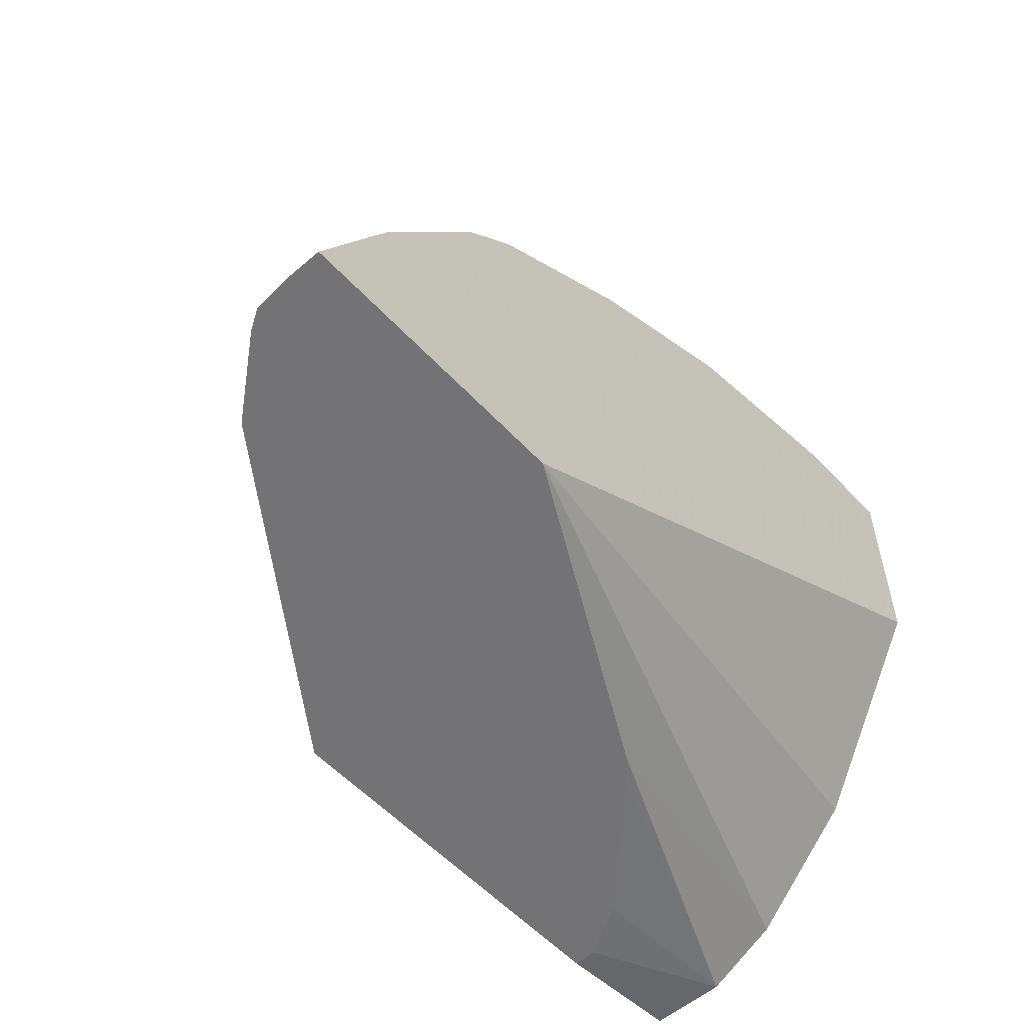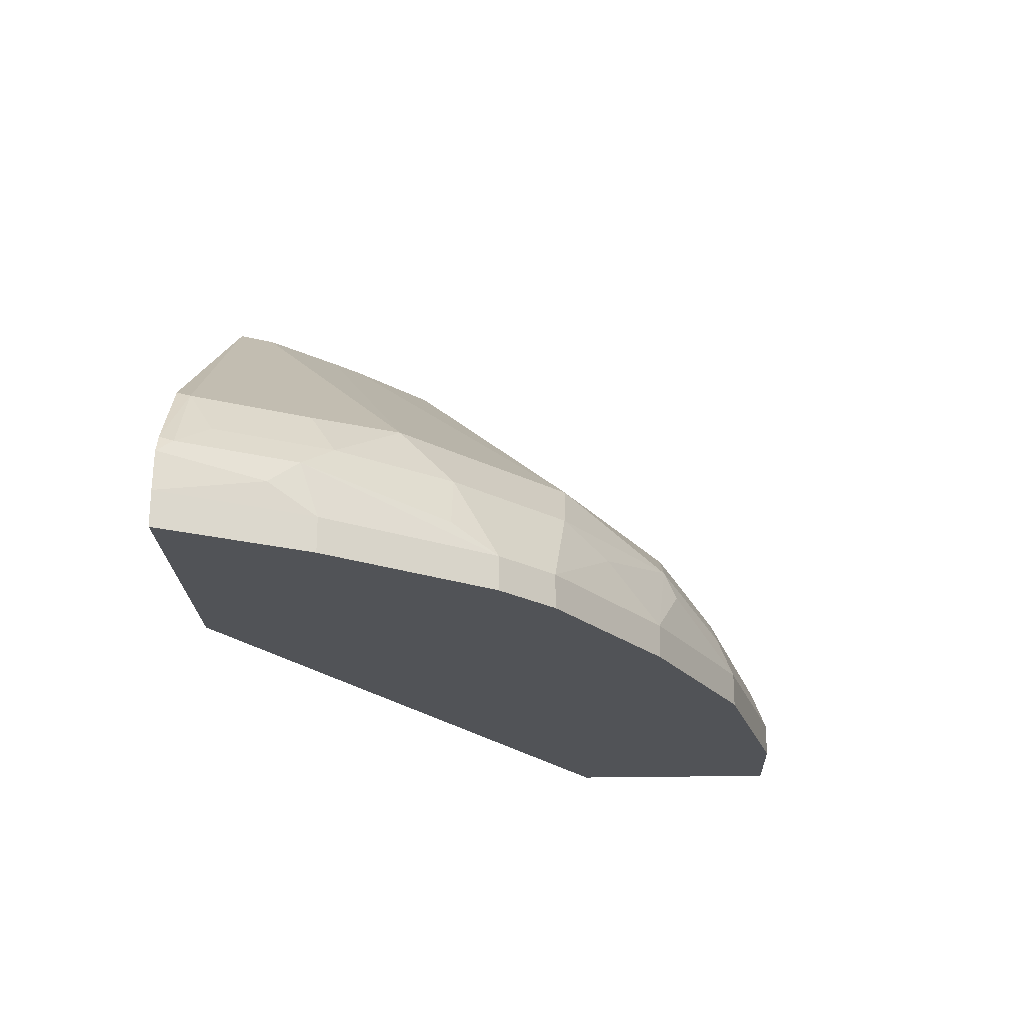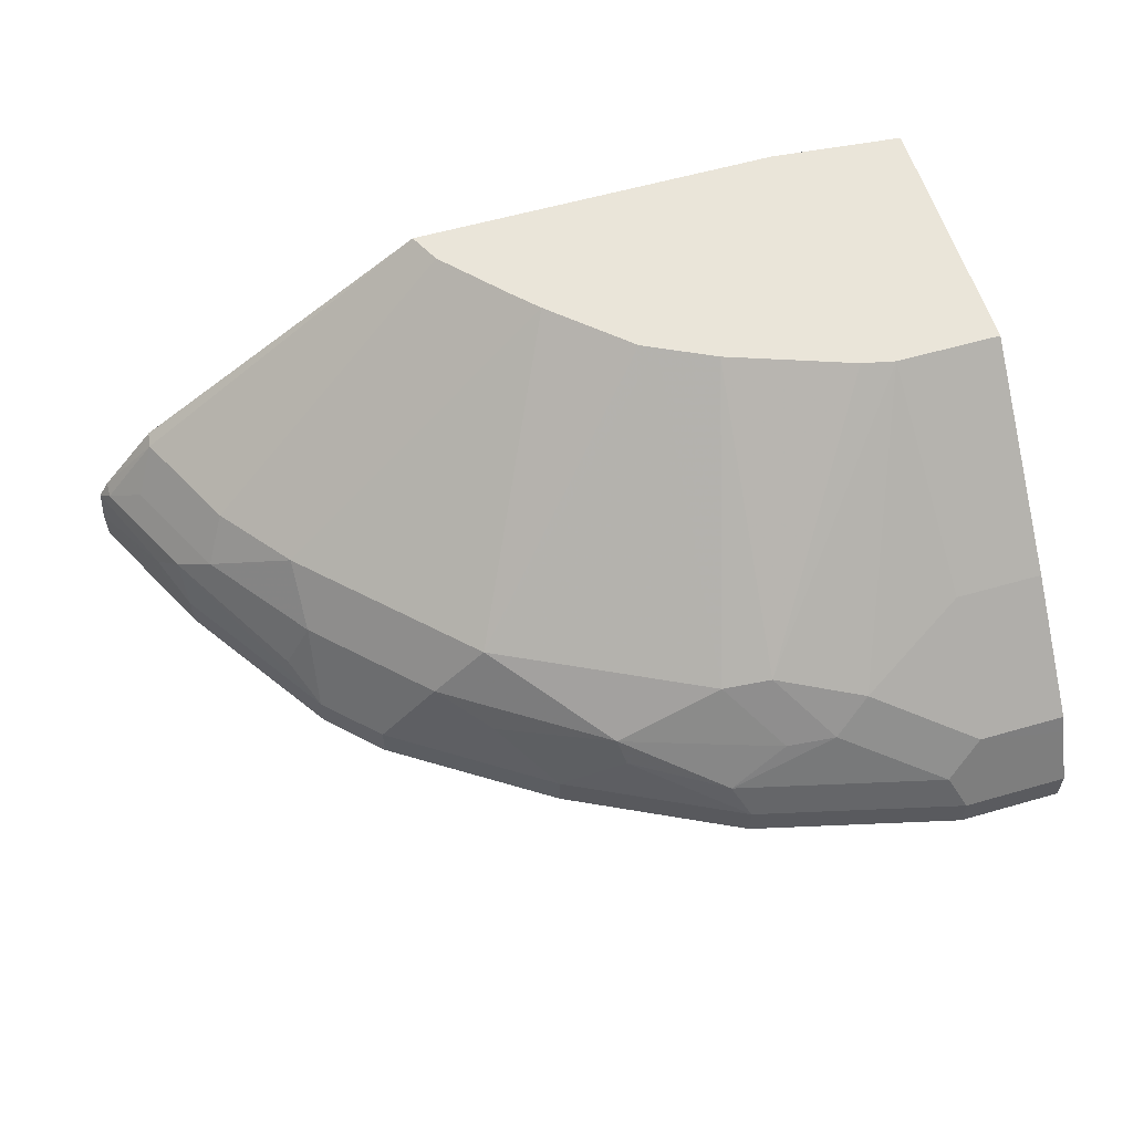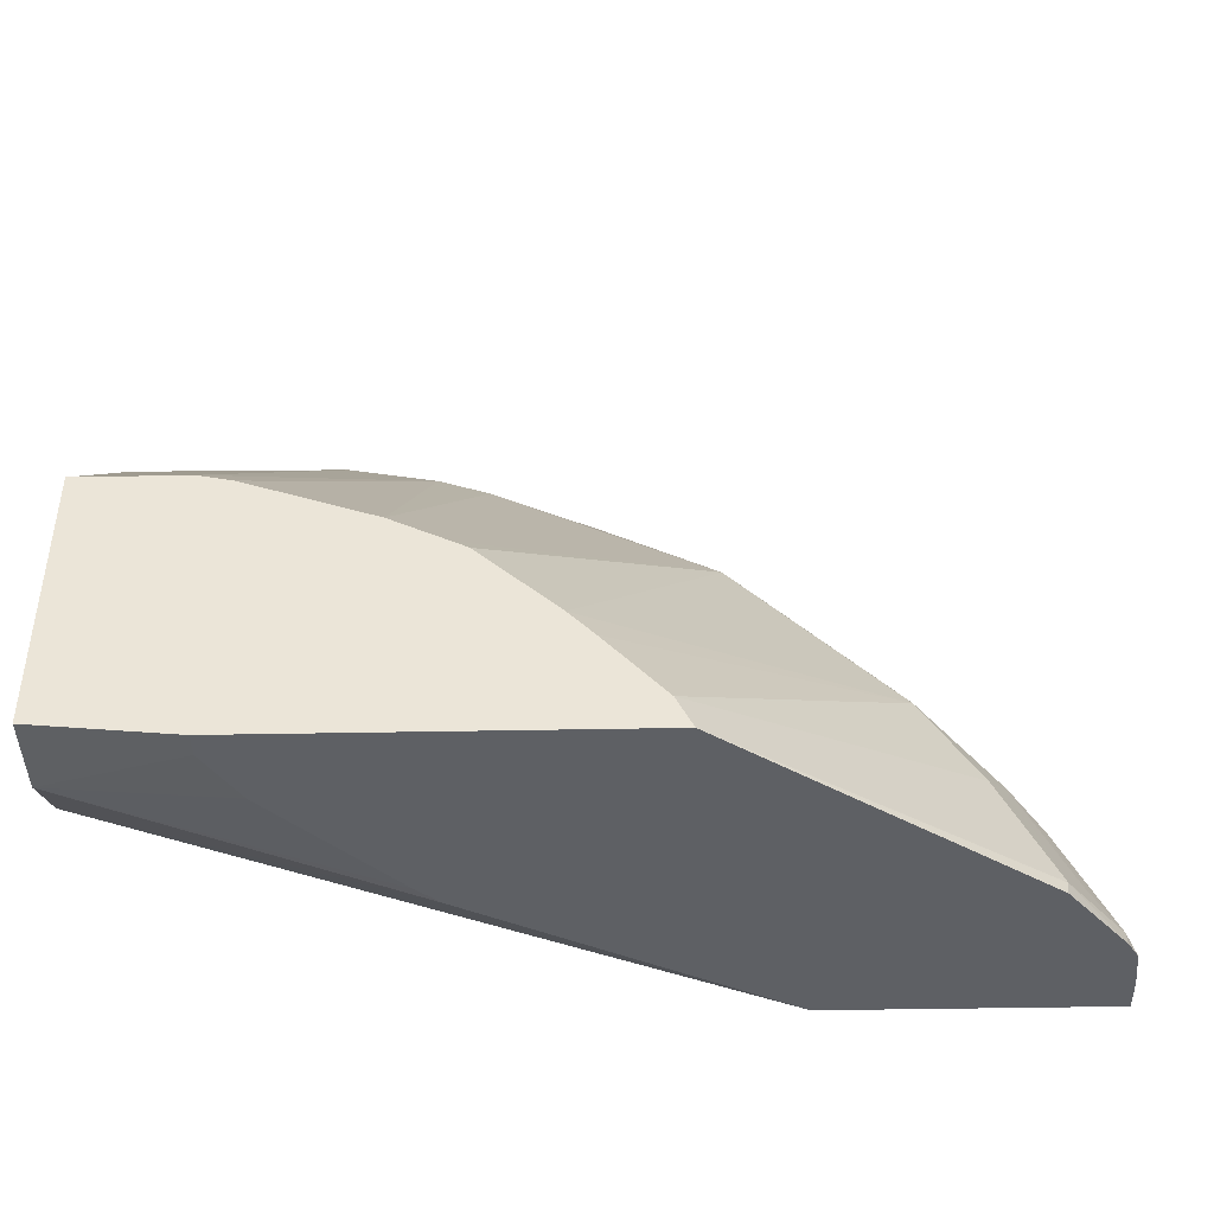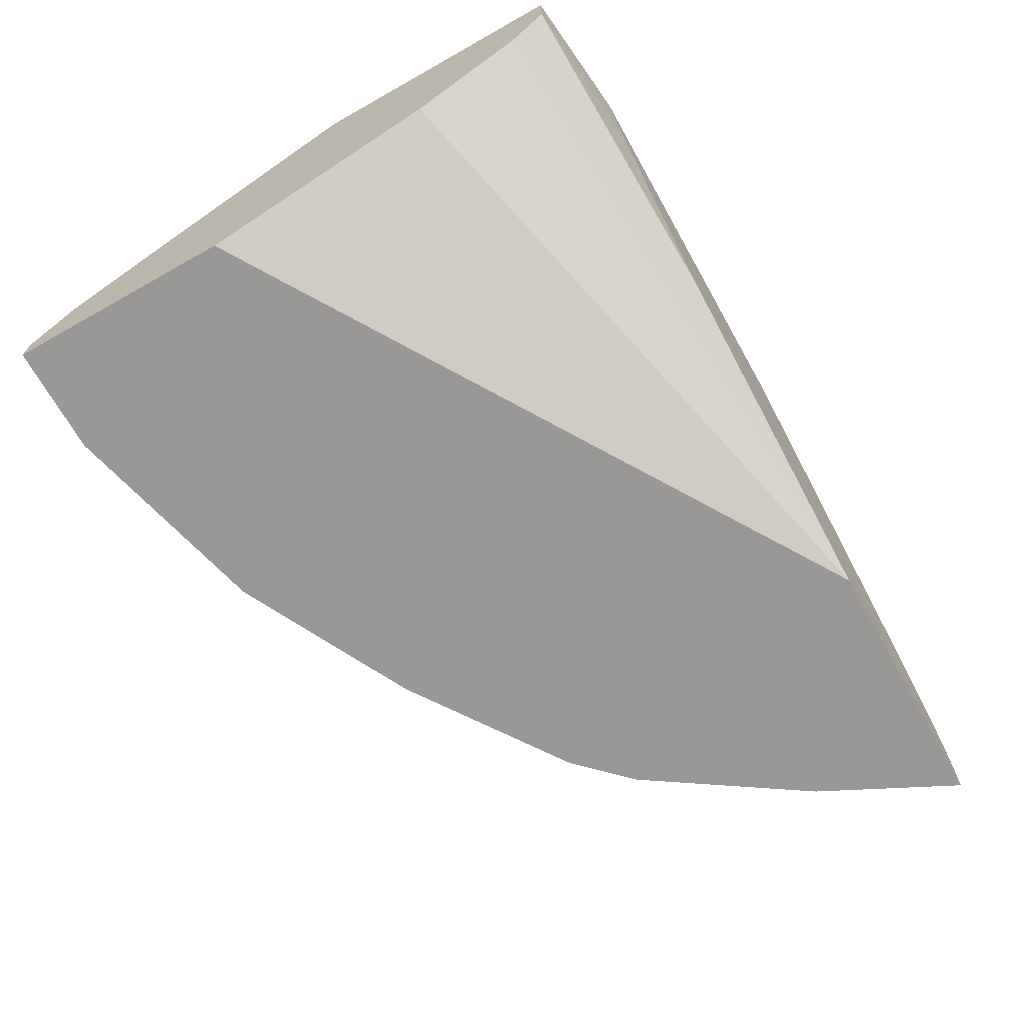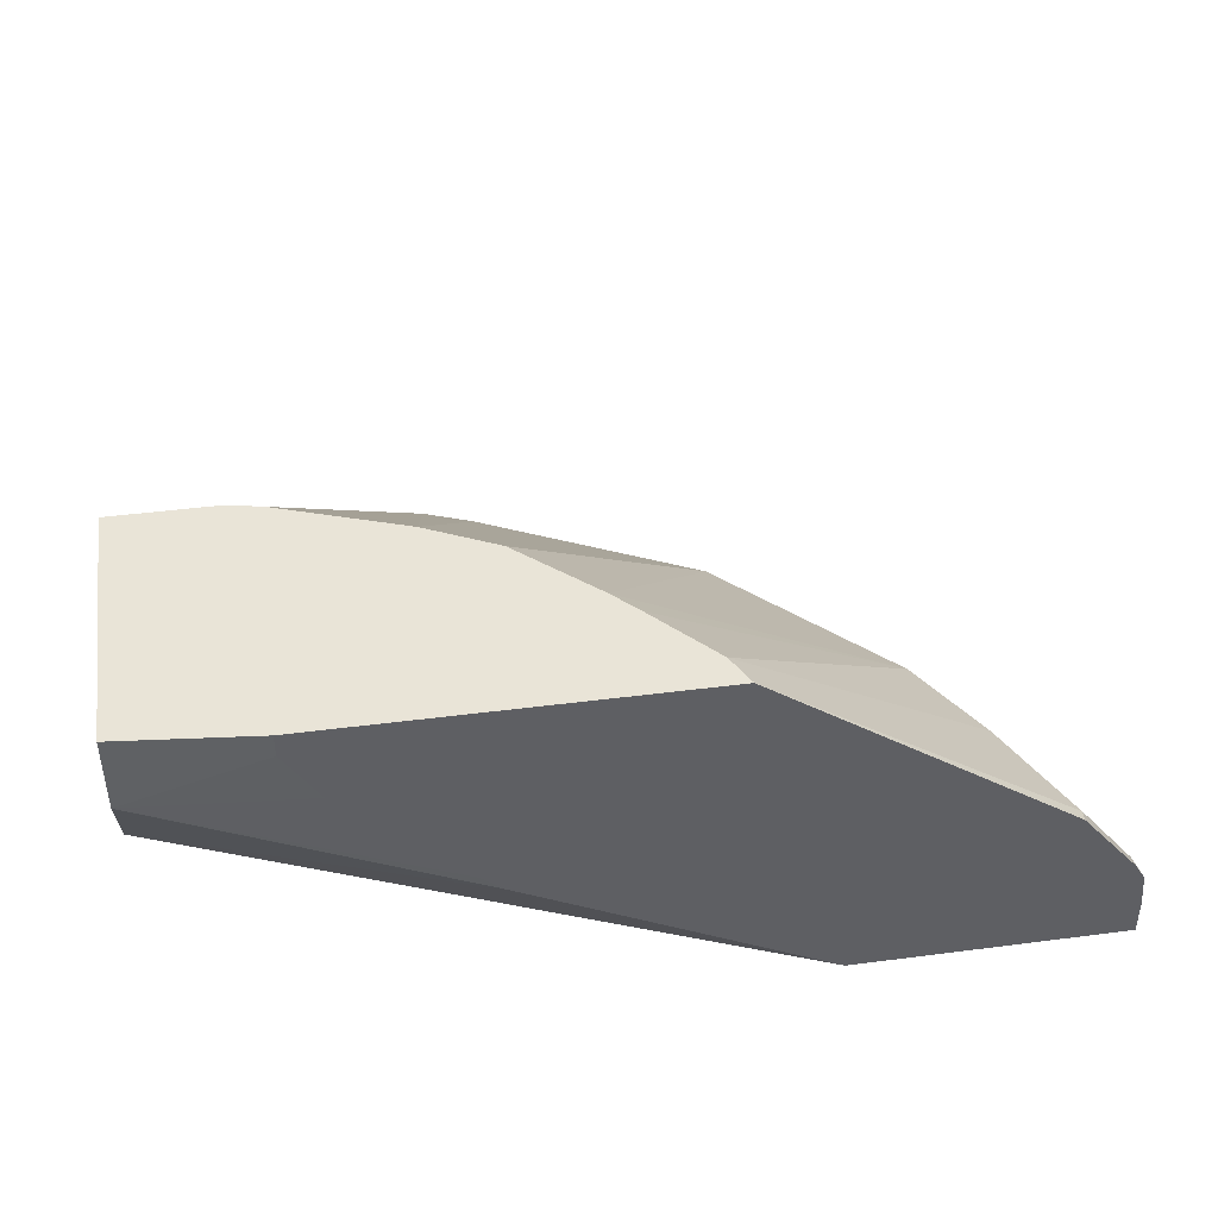
<metadata>
{"format":"obj","ext":"obj","renderer":"f3d","projection":"perspective","resolution":1024,"background":"white","views":[{"elev":-56.0,"azim":-48.0,"up":"+Z"},{"elev":-22.1,"azim":-87.7,"up":"+Y"},{"elev":58.4,"azim":-16.6,"up":"+Y"},{"elev":-42.9,"azim":-178.7,"up":"+Z"},{"elev":-68.6,"azim":119.4,"up":"+Y"},{"elev":43.3,"azim":171.3,"up":"+Y"}]}
</metadata>
<code>
v -0.5766 -0.05736 0.2338
v -0.5624 -0.05736 0.2623
v -0.5766 -0.03466 0.2338
v -0.3989 -0.05736 0.2338
v -0.5317 -0.05736 0.3237
v -0.5317 -0.03466 0.3237
v -0.5461 -0.01732 0.2948
v -0.5745 -0.008898 0.2338
v -0.2015 0.04782 0.2338
v 0.0005591 0.09246 0.2659
v 0.0005591 0.02312 0.3352
v 0.0005591 -0.05736 0.4795
v -0.4623 -0.05736 0.4277
v -0.5331 9.41e-06 0.3121
v -0.4623 -0.03466 0.4277
v -0.5678 9.41e-06 0.2428
v -0.5674 0.002995 0.2338
v -0.1868 0.06044 0.2338
v 0.0005591 0.1387 0.2428
v 0.0005591 0.1375 0.2434
v 0.0005591 0.1156 0.2543
v 0.0005591 -0.05736 0.6242
v -0.4276 -0.05736 0.4623
v -0.4768 -0.01732 0.3988
v -0.5115 0.01734 0.3295
v -0.4595 0.01734 0.3988
v -0.4276 -0.03466 0.4623
v -0.3901 0.01734 0.4681
v -0.5461 0.01734 0.2601
v -0.5317 0.04626 0.2428
v -0.5302 0.04922 0.2338
v -0.1427 0.1045 0.2338
v 0.0005591 0.1886 0.2428
v -0.109 0.1382 0.2338
v -0.1087 0.1387 0.2338
v -0.08725 0.1734 0.2338
v -0.06939 -0.05736 0.6242
v 0.0005591 -0.03466 0.6242
v -0.3236 -0.05736 0.5317
v -0.4595 0.05203 0.3641
v -0.497 0.04626 0.3121
v -0.4248 0.05203 0.3988
v -0.3583 9.41e-06 0.497
v -0.3236 -0.03466 0.5317
v -0.2861 0.01734 0.5375
v -0.3554 0.05203 0.4681
v -0.3339 0.1886 0.2338
v 0.0005591 0.1886 0.4161
v -0.08725 0.1886 0.2338
v -0.2081 -0.05736 0.5895
v -0.06939 -0.03466 0.6242
v 0.0005591 0.0006354 0.6065
v -0.3156 -0.05736 0.5357
v -0.2698 0.1886 0.3123
v -0.2856 0.1886 0.2958
v -0.3236 0.1886 0.2543
v -0.3005 -0.03466 0.5433
v -0.2818 9.41e-06 0.5462
v -0.2196 -0.01155 0.5779
v -0.1821 0.01734 0.5722
v -0.2168 0.05203 0.5375
v -0.2095 0.1886 0.3634
v -0.2196 0.1886 0.3584
v 0.0005591 0.0809 0.5317
v -0.06939 0.1886 0.4161
v -0.2695 -0.05736 0.5588
v -0.2081 -0.03466 0.5895
v -0.08092 -0.01155 0.6126
v 0.0005591 0.01157 0.601
v -0.05781 0.01157 0.601
v -0.2925 -0.05736 0.5473
v -0.2543 -0.03466 0.5664
v -0.1503 0.02312 0.5779
v -0.185 0.05781 0.5433
v -0.1734 0.1886 0.3815
v 0.0005591 0.04626 0.5664
v -0.05781 0.0809 0.5317
v -0.09132 0.1886 0.4113
v -0.1272 0.04626 0.5664
f 33 65 48
f 40 42 54
f 33 78 65
f 37 51 67
f 37 67 50
f 38 52 51
f 39 53 44
f 42 46 54
f 40 55 56
f 40 56 41
f 41 56 47
f 43 44 45
f 44 53 71
f 33 75 78
f 44 71 57
f 40 54 55
f 33 62 75
f 27 44 43
f 33 54 63
f 25 26 40
f 25 40 41
f 25 41 30
f 26 28 46
f 26 46 42
f 26 42 40
f 27 43 28
f 33 63 62
f 44 57 58
f 28 45 46
f 30 41 47
f 30 47 31
f 33 49 47
f 33 47 56
f 33 56 55
f 33 55 54
f 28 43 45
f 44 58 45
f 51 68 59
f 45 59 60
f 61 74 75
f 61 75 62
f 64 77 79
f 64 79 76
f 65 78 74
f 65 74 79
f 65 79 77
f 60 74 61
f 66 72 71
f 68 70 79
f 68 79 73
f 69 76 79
f 69 79 70
f 73 79 74
f 74 78 75
f 25 30 29
f 66 67 72
f 45 58 59
f 60 73 74
f 59 68 73
f 45 60 61
f 45 61 46
f 46 61 62
f 46 62 63
f 46 63 54
f 48 65 77
f 48 77 64
f 59 73 60
f 50 67 66
f 51 59 67
f 52 69 70
f 52 70 68
f 57 71 72
f 57 72 58
f 58 72 67
f 58 67 59
f 51 52 68
f 24 26 25
f 1 5 2
f 23 39 44
f 1 53 39
f 1 39 23
f 1 23 13
f 1 13 5
f 2 5 6
f 2 6 3
f 3 7 8
f 3 6 7
f 4 9 10
f 4 10 11
f 4 11 12
f 5 13 15
f 5 15 6
f 6 14 7
f 6 15 14
f 1 71 53
f 1 66 71
f 23 44 27
f 1 37 50
f 1 2 3
f 1 3 8
f 1 8 17
f 1 17 31
f 1 31 47
f 1 47 49
f 1 49 36
f 7 16 8
f 1 36 35
f 1 34 32
f 1 32 18
f 1 18 9
f 1 9 4
f 1 4 12
f 1 12 22
f 1 22 37
f 1 35 34
f 7 14 16
f 1 50 66
f 9 18 19
f 14 25 16
f 15 26 24
f 15 27 28
f 15 28 26
f 16 25 29
f 16 29 30
f 16 30 17
f 14 24 25
f 18 32 19
f 19 34 35
f 19 35 36
f 19 36 49
f 19 49 33
f 22 38 51
f 22 51 37
f 8 16 17
f 19 32 34
f 14 15 24
f 17 30 31
f 13 23 27
f 9 19 20
f 13 27 15
f 9 20 21
f 9 21 10
f 10 21 20
f 10 20 19
f 10 33 48
f 10 48 64
f 10 19 33
f 10 76 69
f 10 69 52
f 10 52 38
f 10 38 22
f 10 22 12
f 10 12 11
f 10 64 76

</code>
